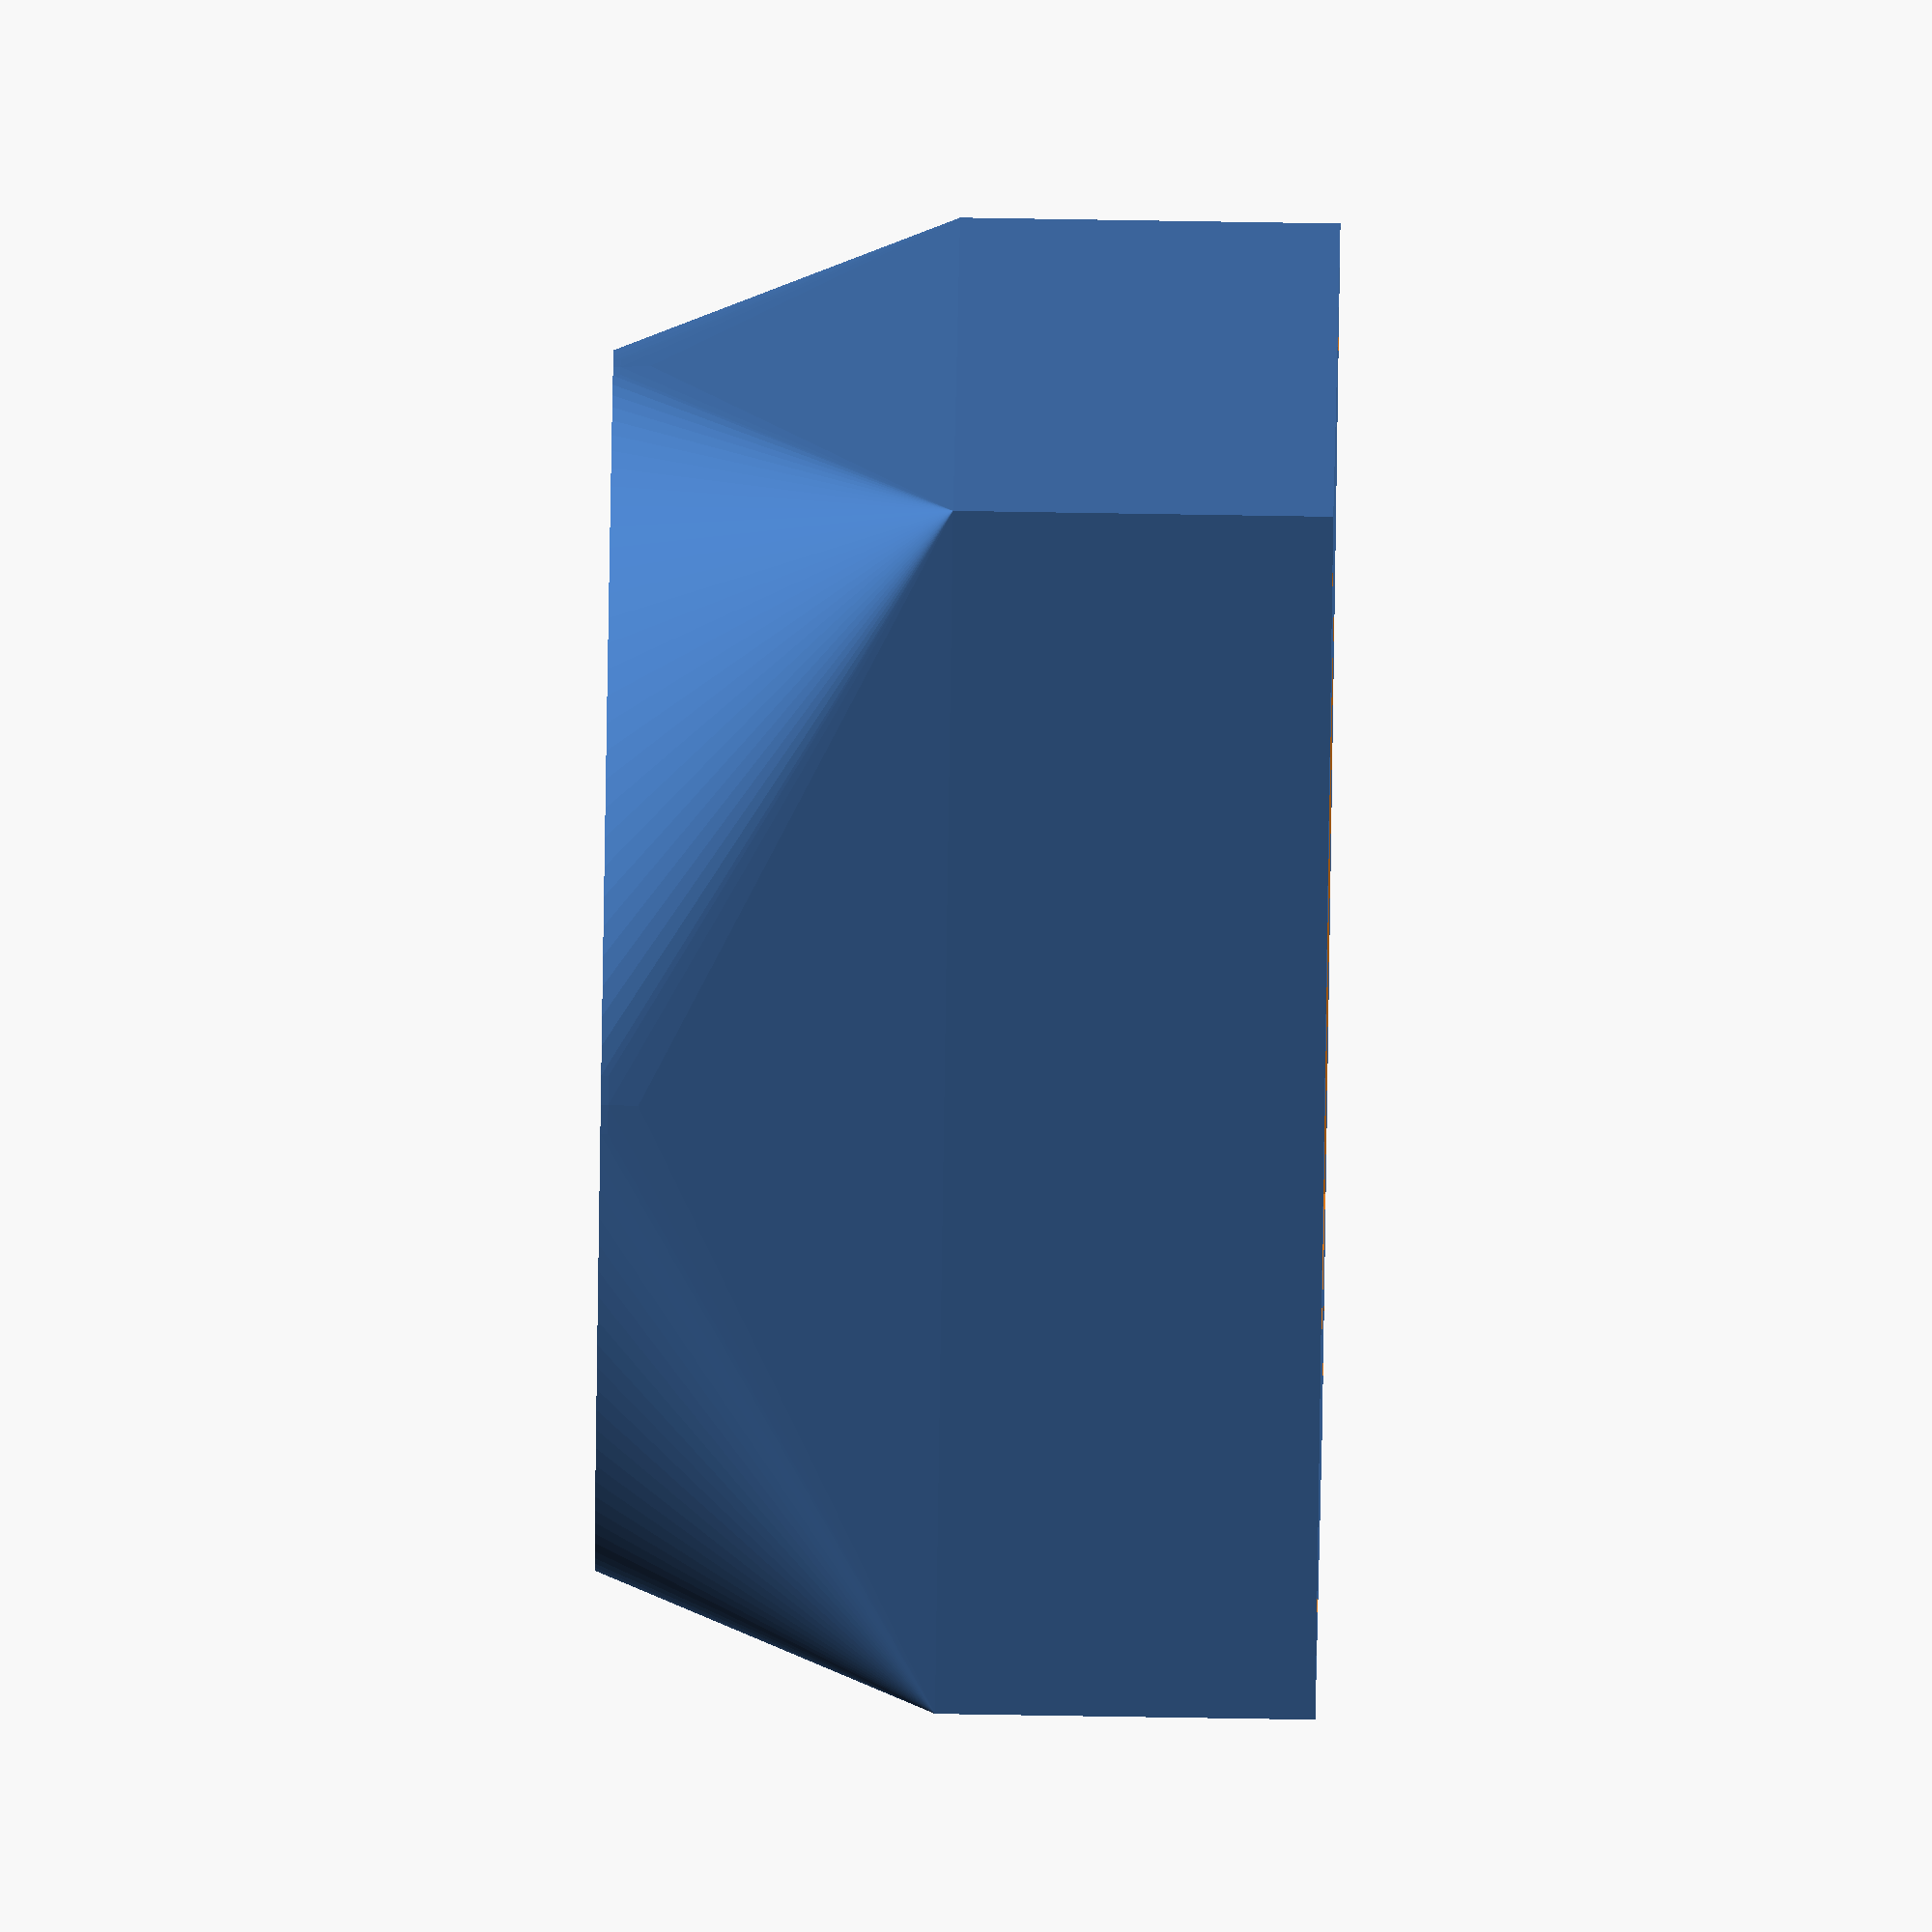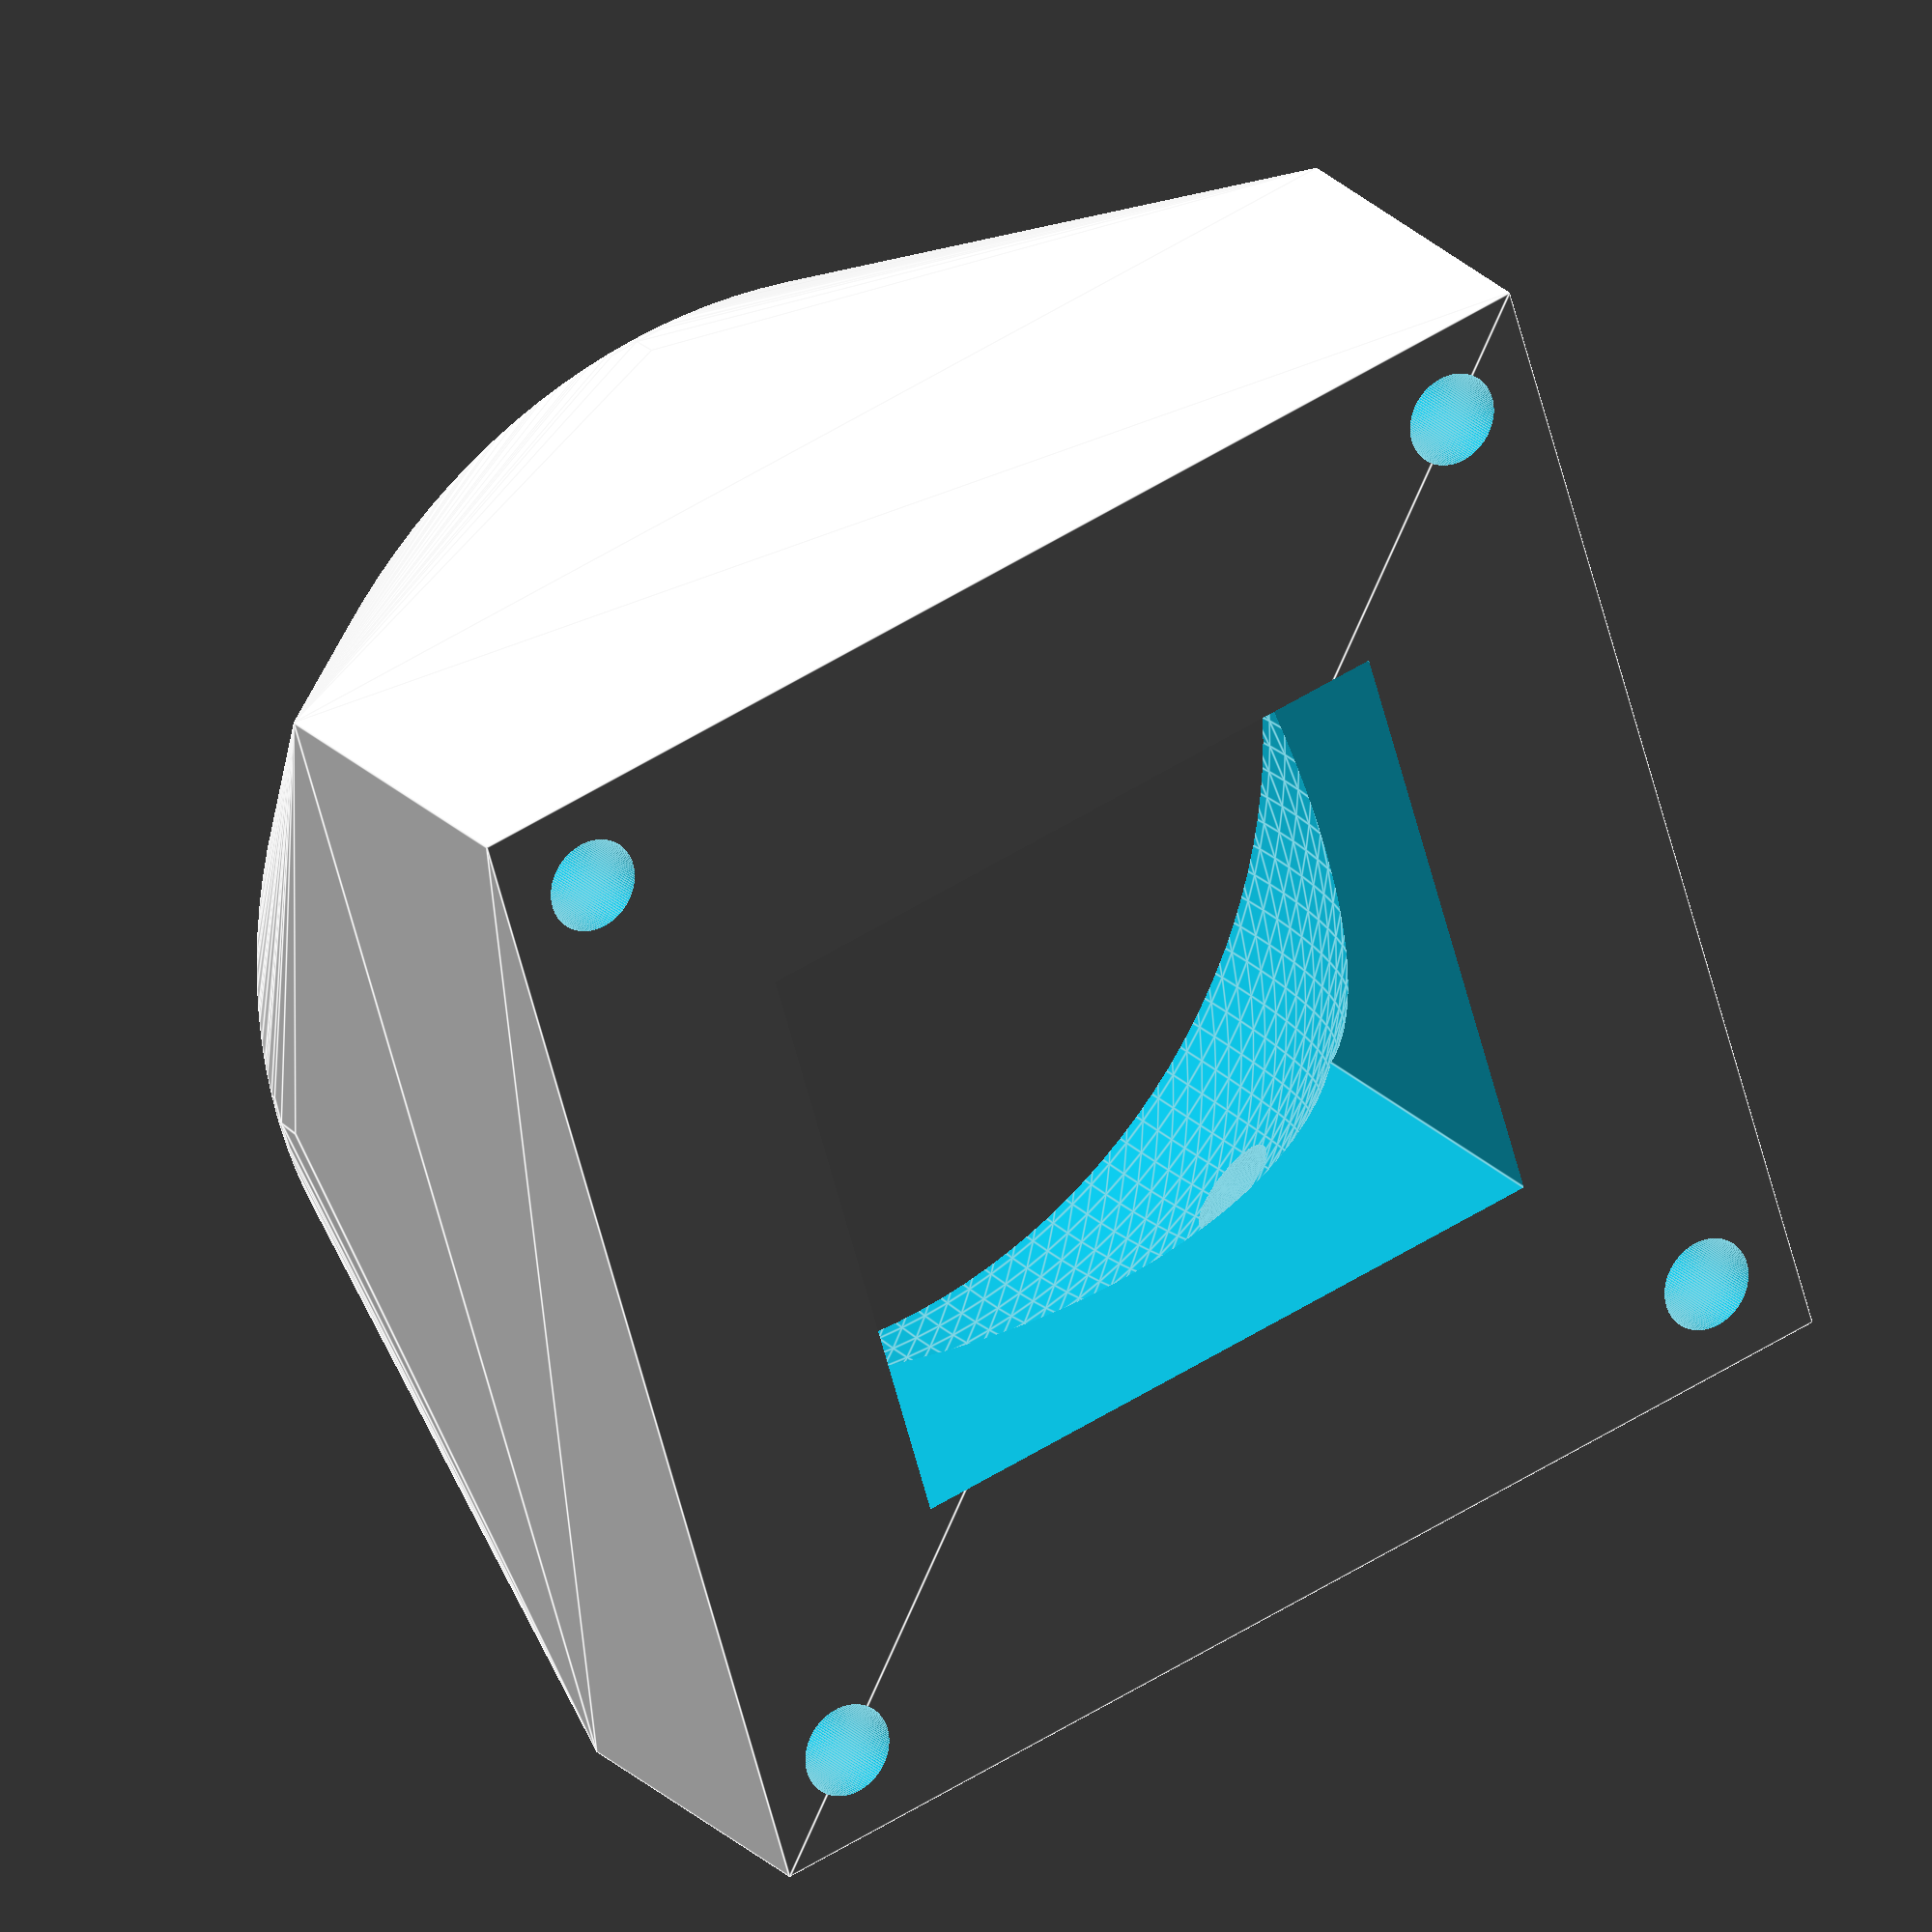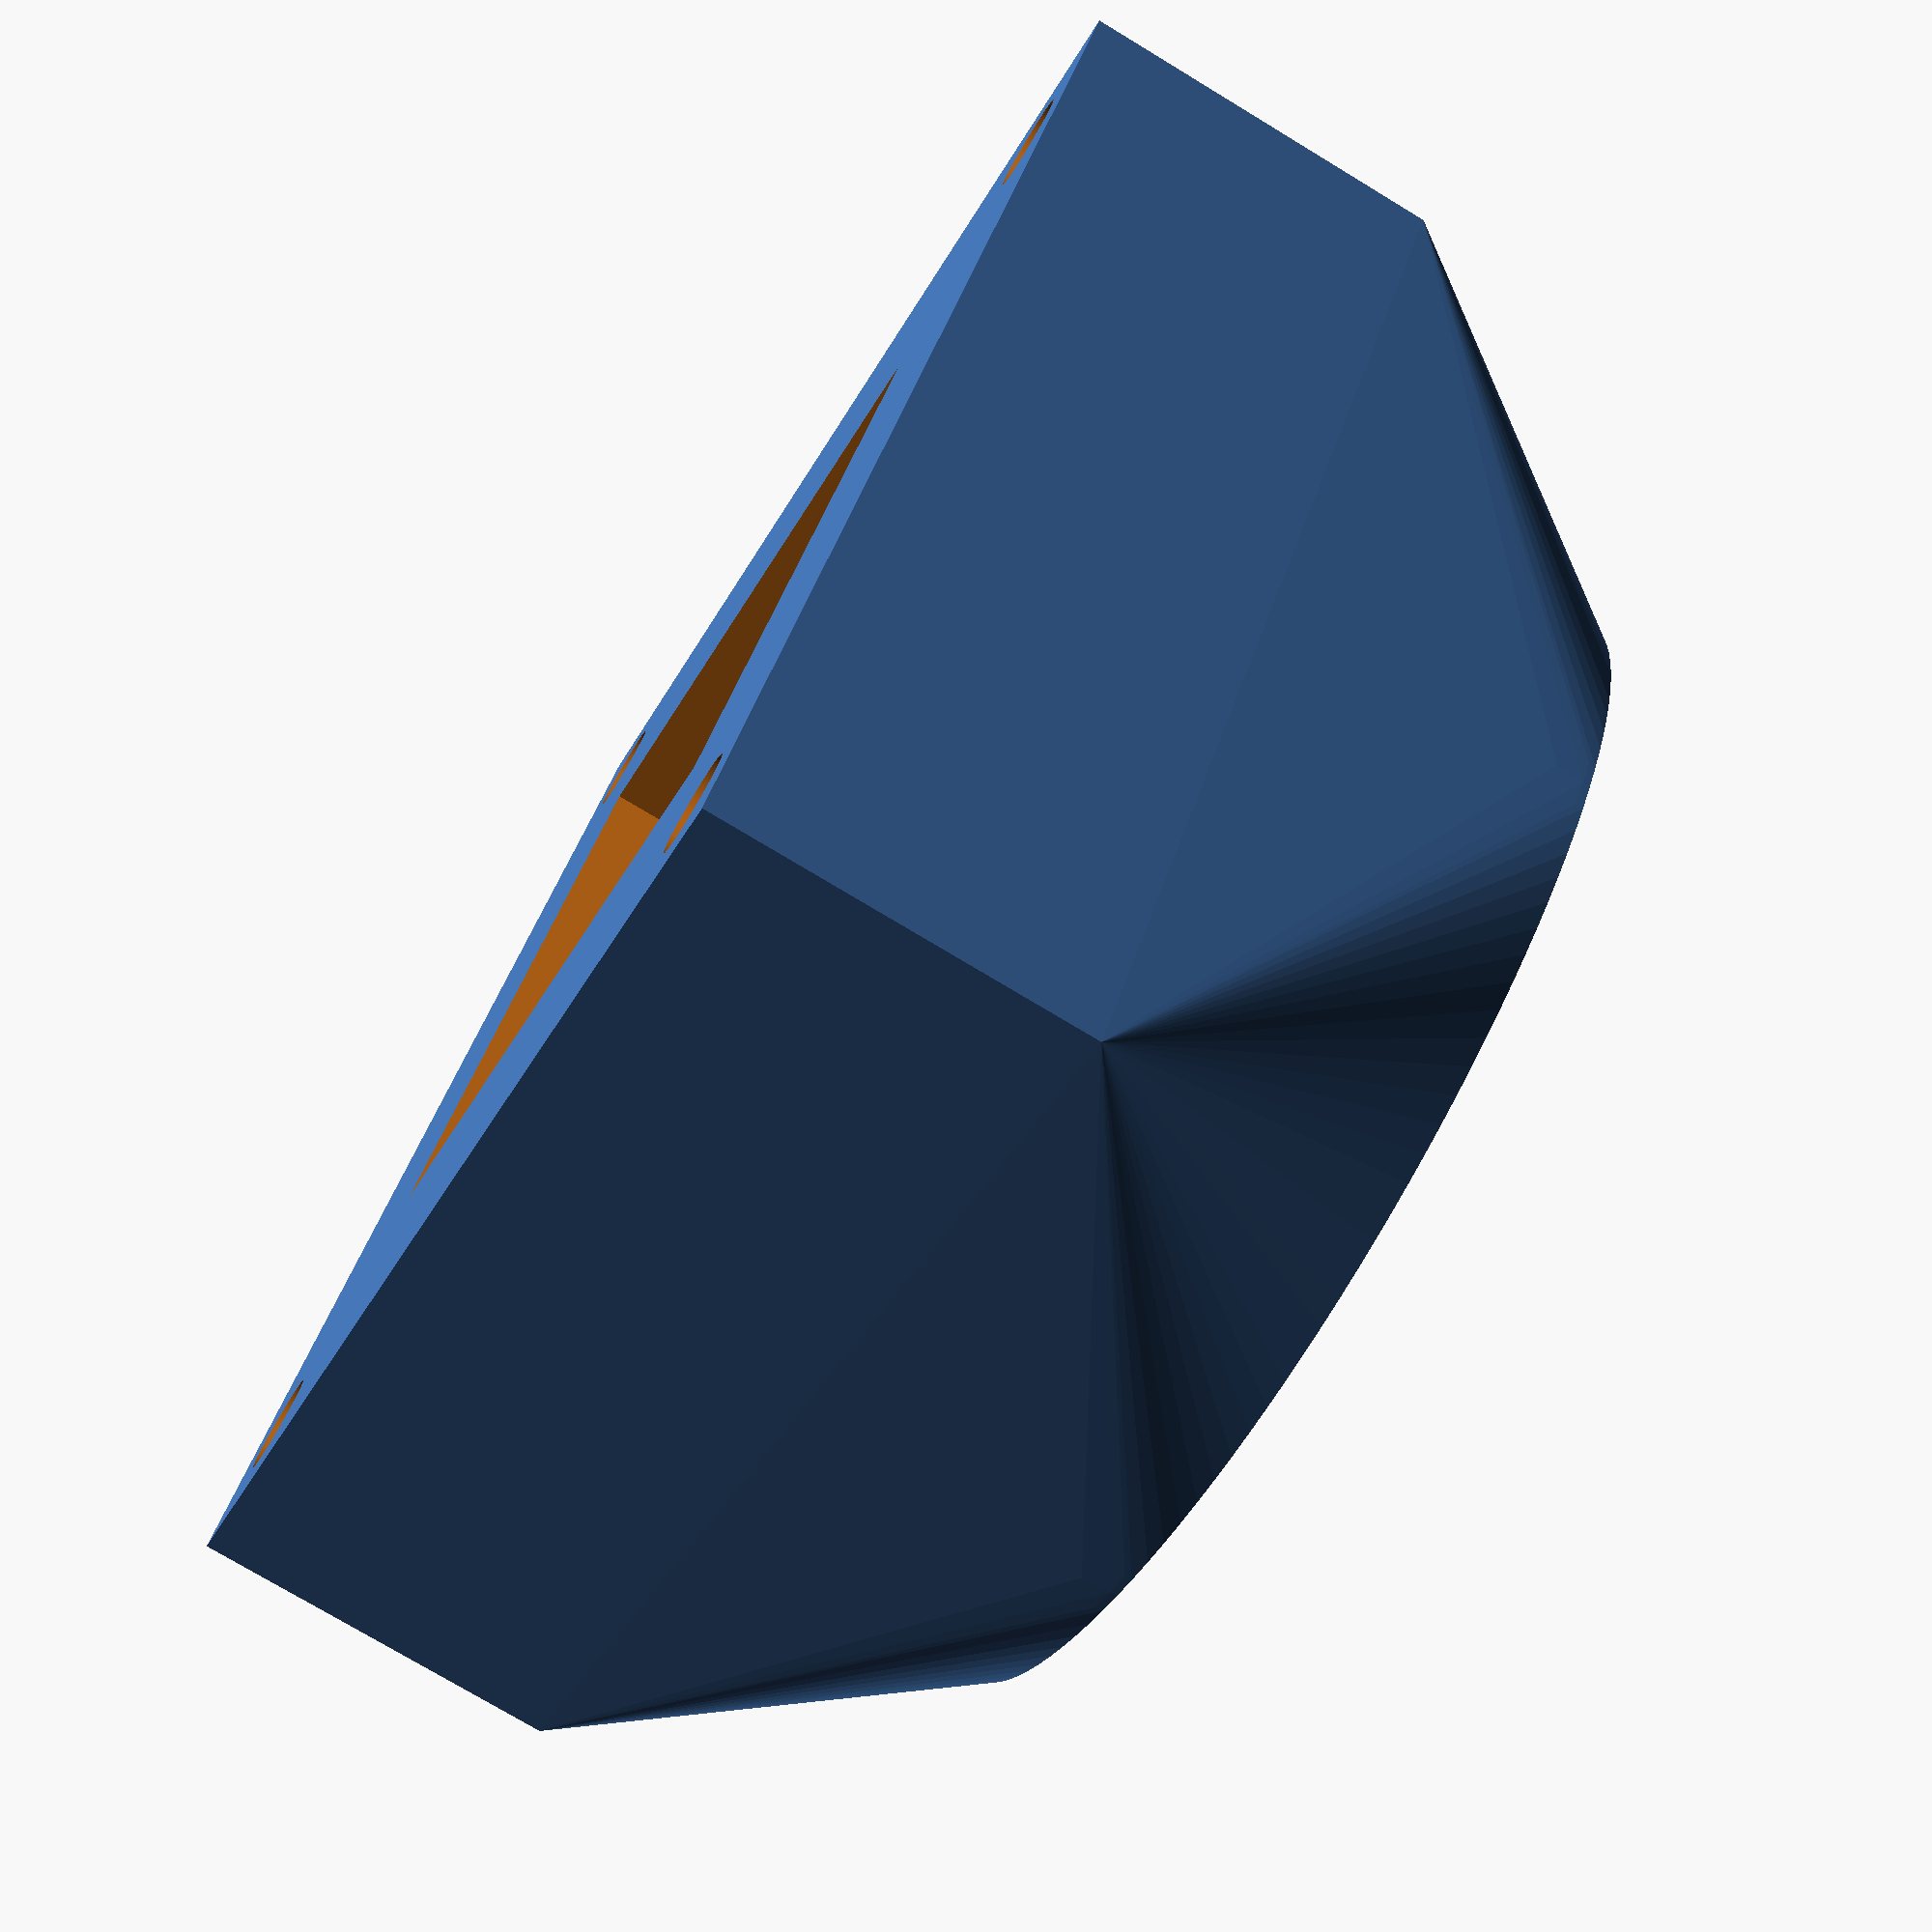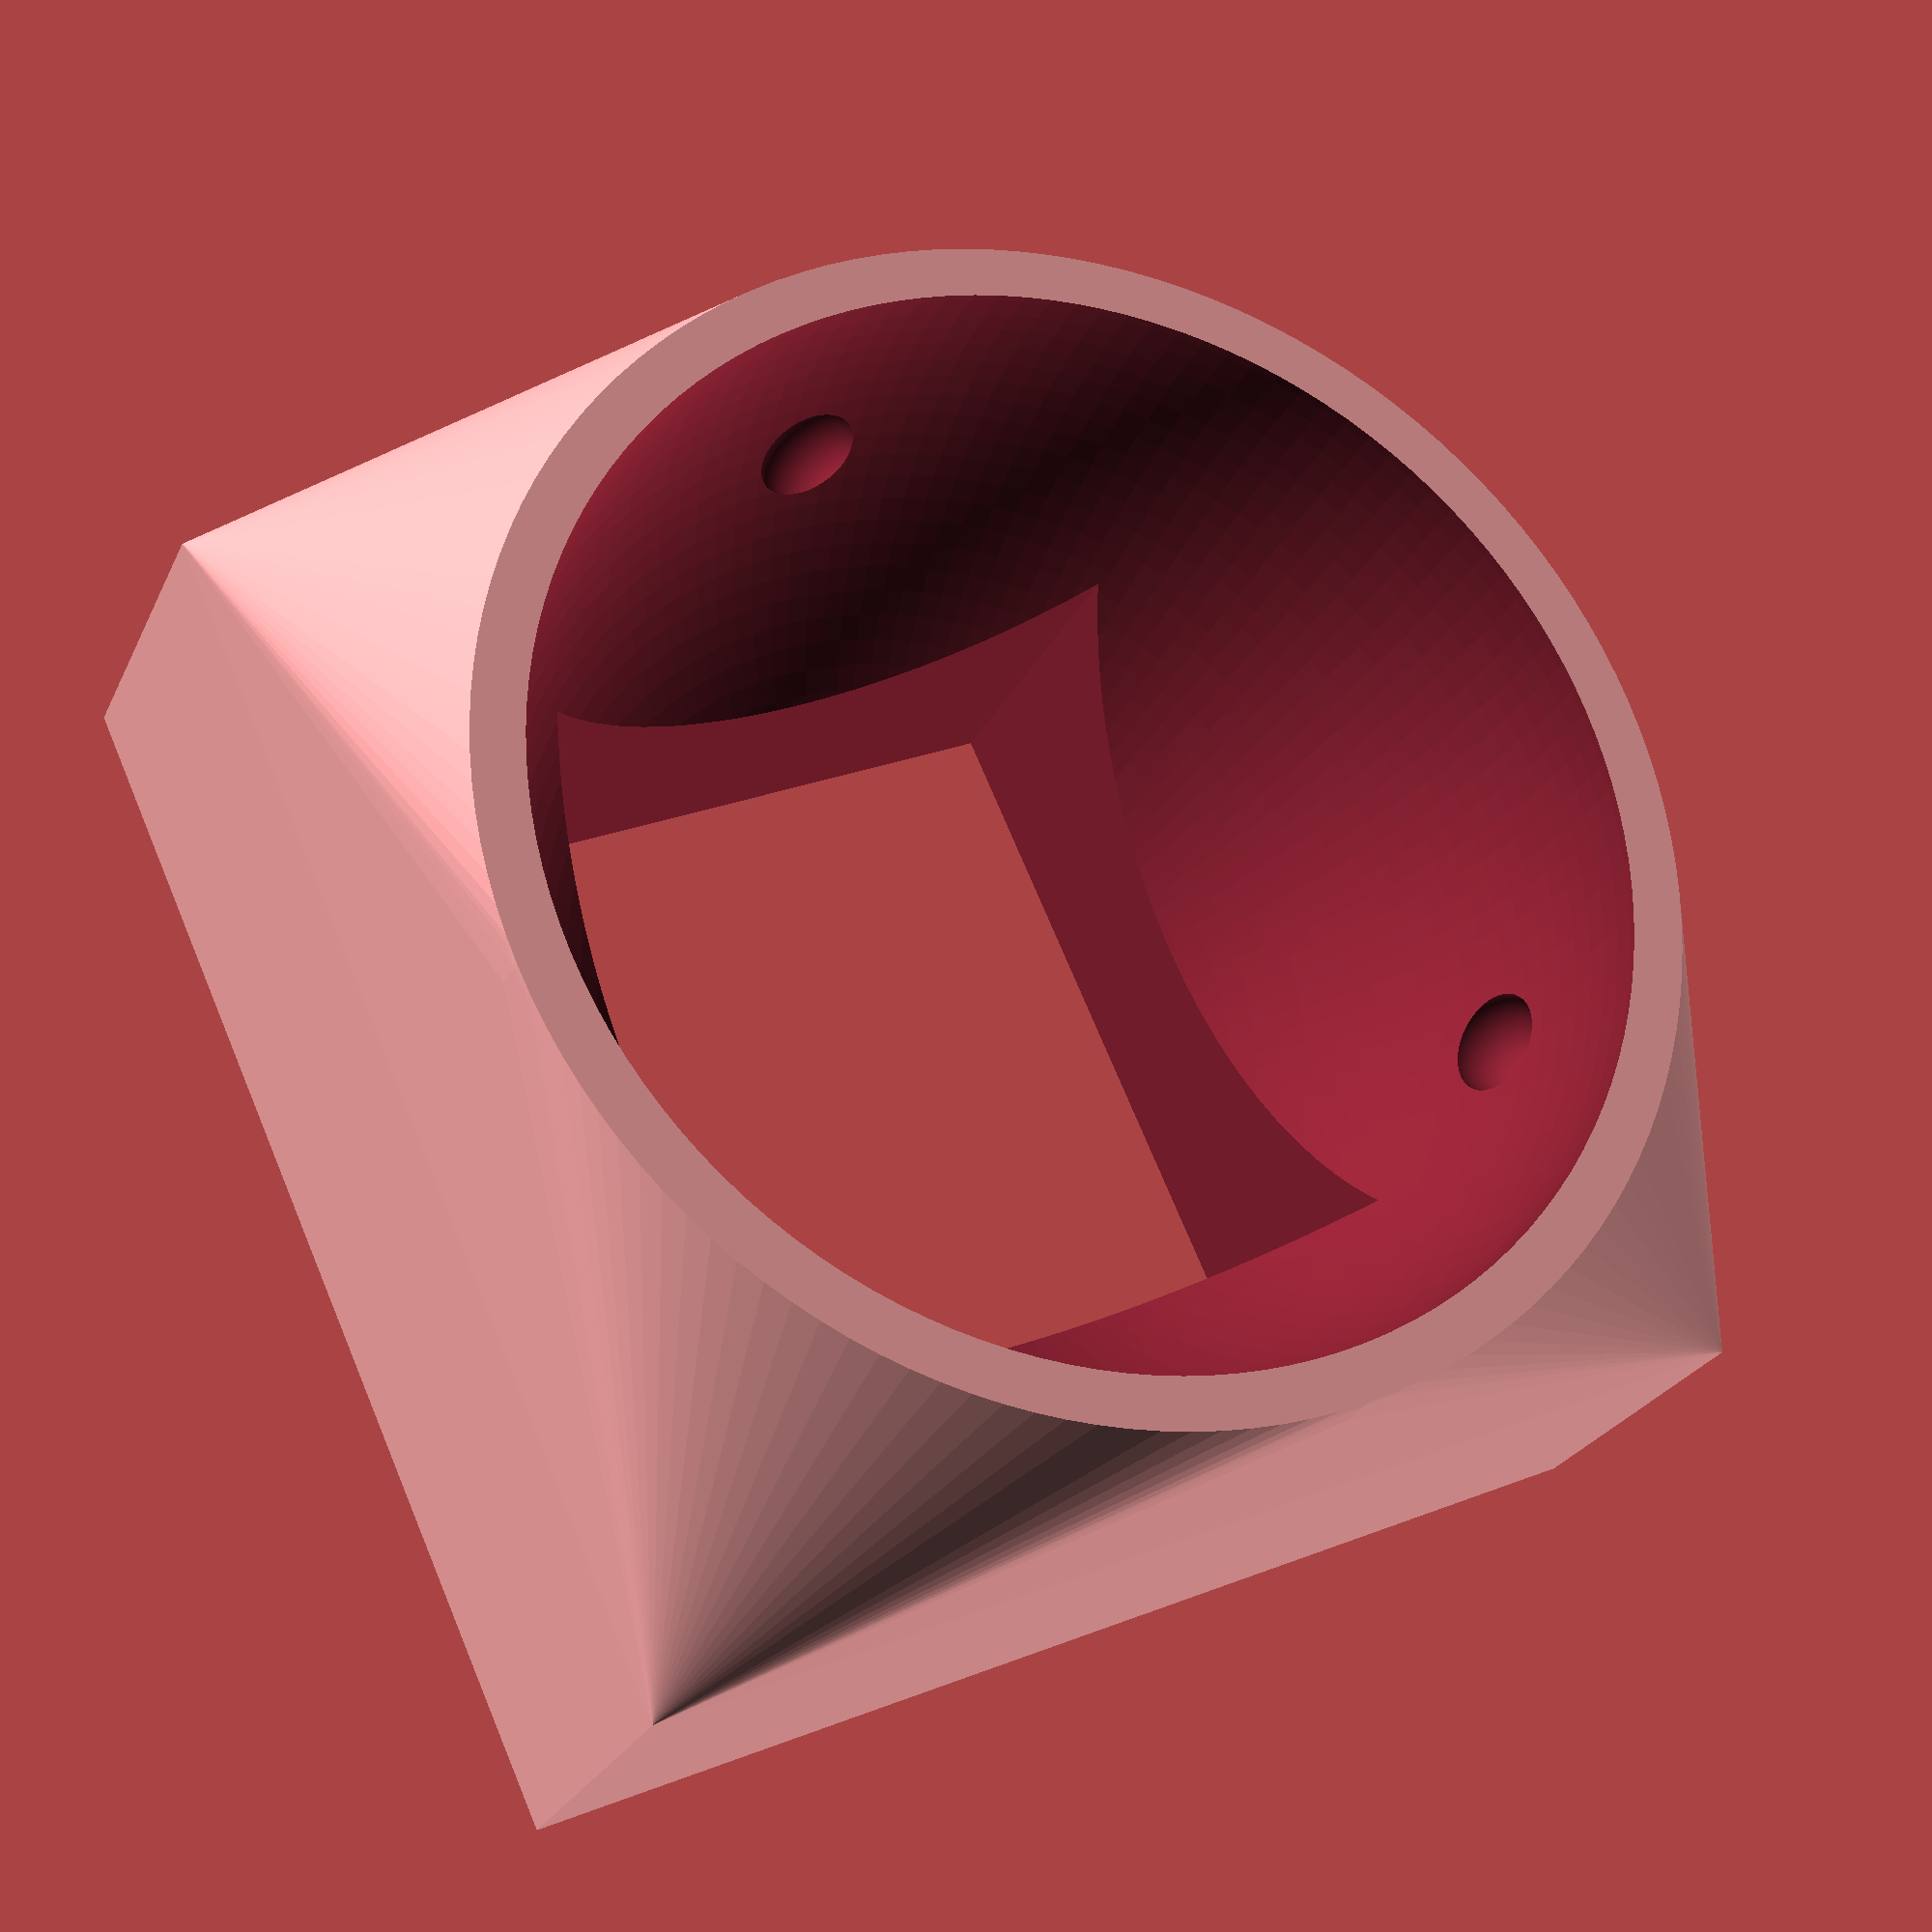
<openscad>
// カップ穴の直径
sphere_size = 34.5;

// カップケースの谷の裾幅
bottom_offset = 7.5;

// ミラーの厚さ
mirror_thin = 3.4;

// 台座の厚さ
support_thin = 11.7;

$fn = 128;

module ball_cup(){
    difference(){
        // ベース
        hull(){
            difference(){
                union(){
                    translate([0,0,mirror_thin+sphere_size/2]) sphere(sphere_size/2 +1.6);
                    cylinder(h=mirror_thin+sphere_size/2, r1=sphere_size/2 +1.6, r2=sphere_size/2 +1.6);
                }
                // カップ穴の3/5の位置でぶった切る
                translate([0,0,mirror_thin+ 70 * sphere_size/128]) cylinder(h=9999, r1=9999, r2=9999);
            }
            translate([0,0, support_thin/2]) cube([38.1, 38.1, support_thin], center=true);
        }

        // カップ穴
        translate([0,0,mirror_thin+sphere_size/2]) sphere(sphere_size/2);

        // ビーズ用穴
        translate([0,0,mirror_thin]) {
            rotate(0){
                translate([0, -60 * (sphere_size)/128, sphere_size/3]){
                    sphere(1.6);
                }
            }
            rotate(120){
                translate([0, -60 * (sphere_size)/128, sphere_size/3]){
                    sphere(1.6);
                }
            }
            rotate(240){
                translate([0, -60 * (sphere_size)/128, sphere_size/3]){
                    sphere(1.6);
                }
            }
        }
        
        // インサートナット用穴
            translate([16, -16, -0.1]){
                cylinder(h=4.1, r1=1.5, r2=1.5);
            }
            translate([16, 16, -0.1]){
                cylinder(h=4.1, r1=1.5, r2=1.5);
            }
            translate([-16, -16, -0.1]){
                cylinder(h=4.1, r1=1.5, r2=1.5);
            }
            translate([-16, 16, -0.1]){
                cylinder(h=4.1, r1=1.5, r2=1.5);
            }
        //ミラー用穴
        rotate(90){
            cube([22.1,19.5,999], center=true);
        }
    }
}

ball_cup();

</openscad>
<views>
elev=97.7 azim=21.4 roll=89.1 proj=o view=wireframe
elev=157.6 azim=106.5 roll=30.5 proj=o view=edges
elev=76.0 azim=237.2 roll=238.9 proj=p view=wireframe
elev=205.3 azim=335.7 roll=200.5 proj=p view=solid
</views>
